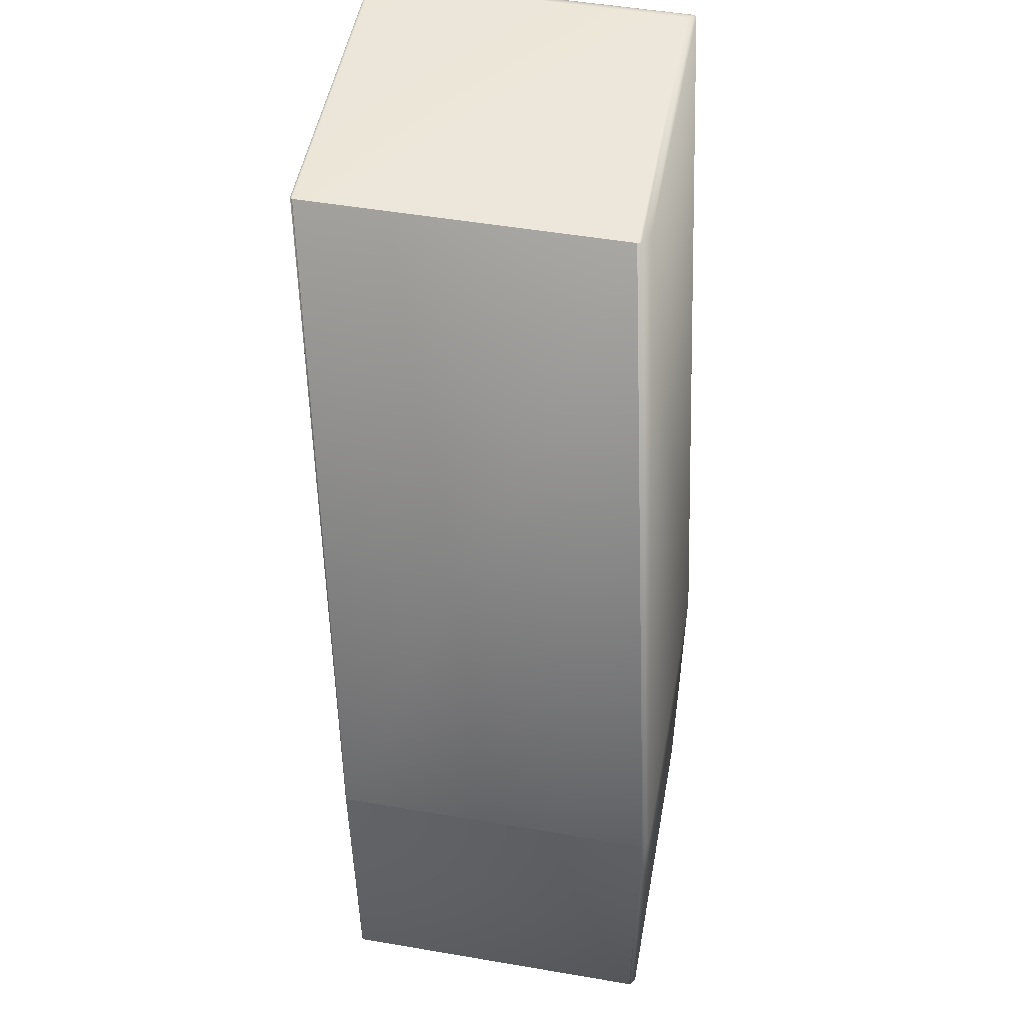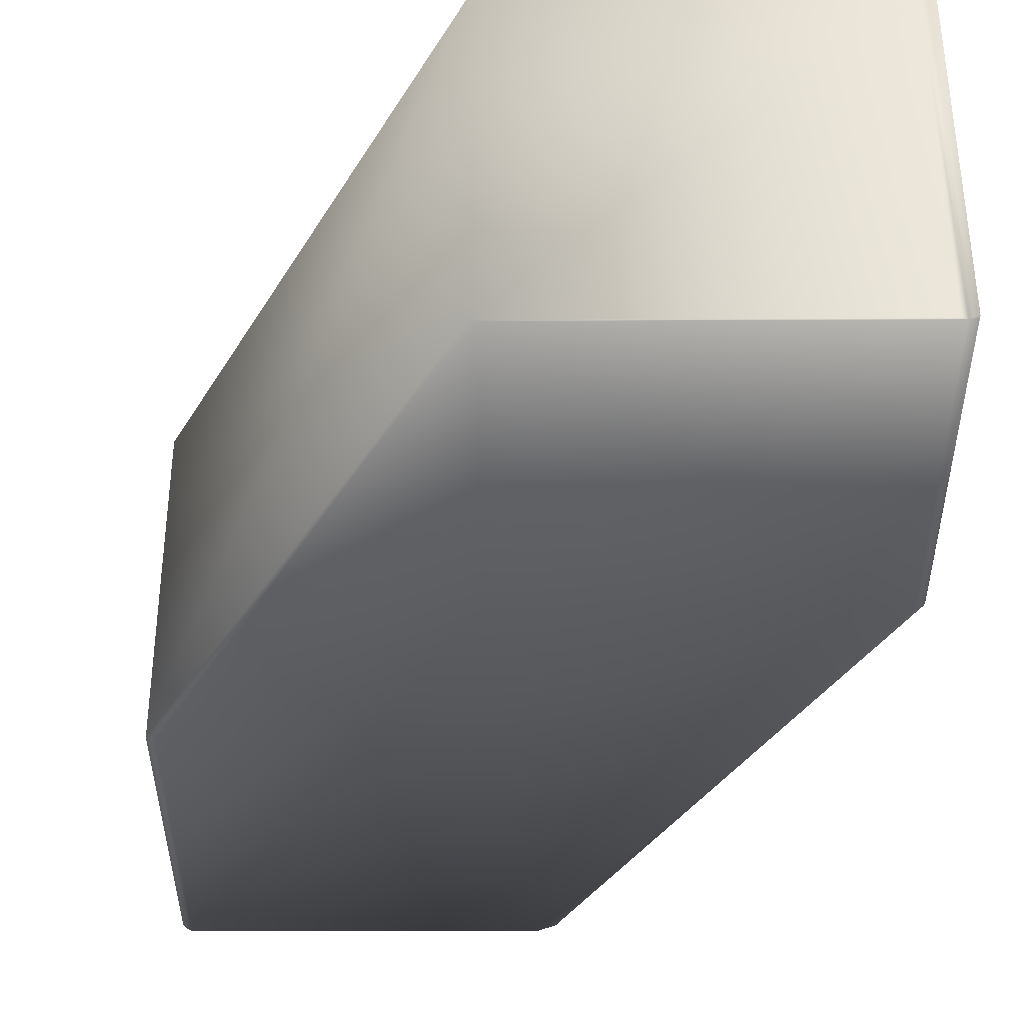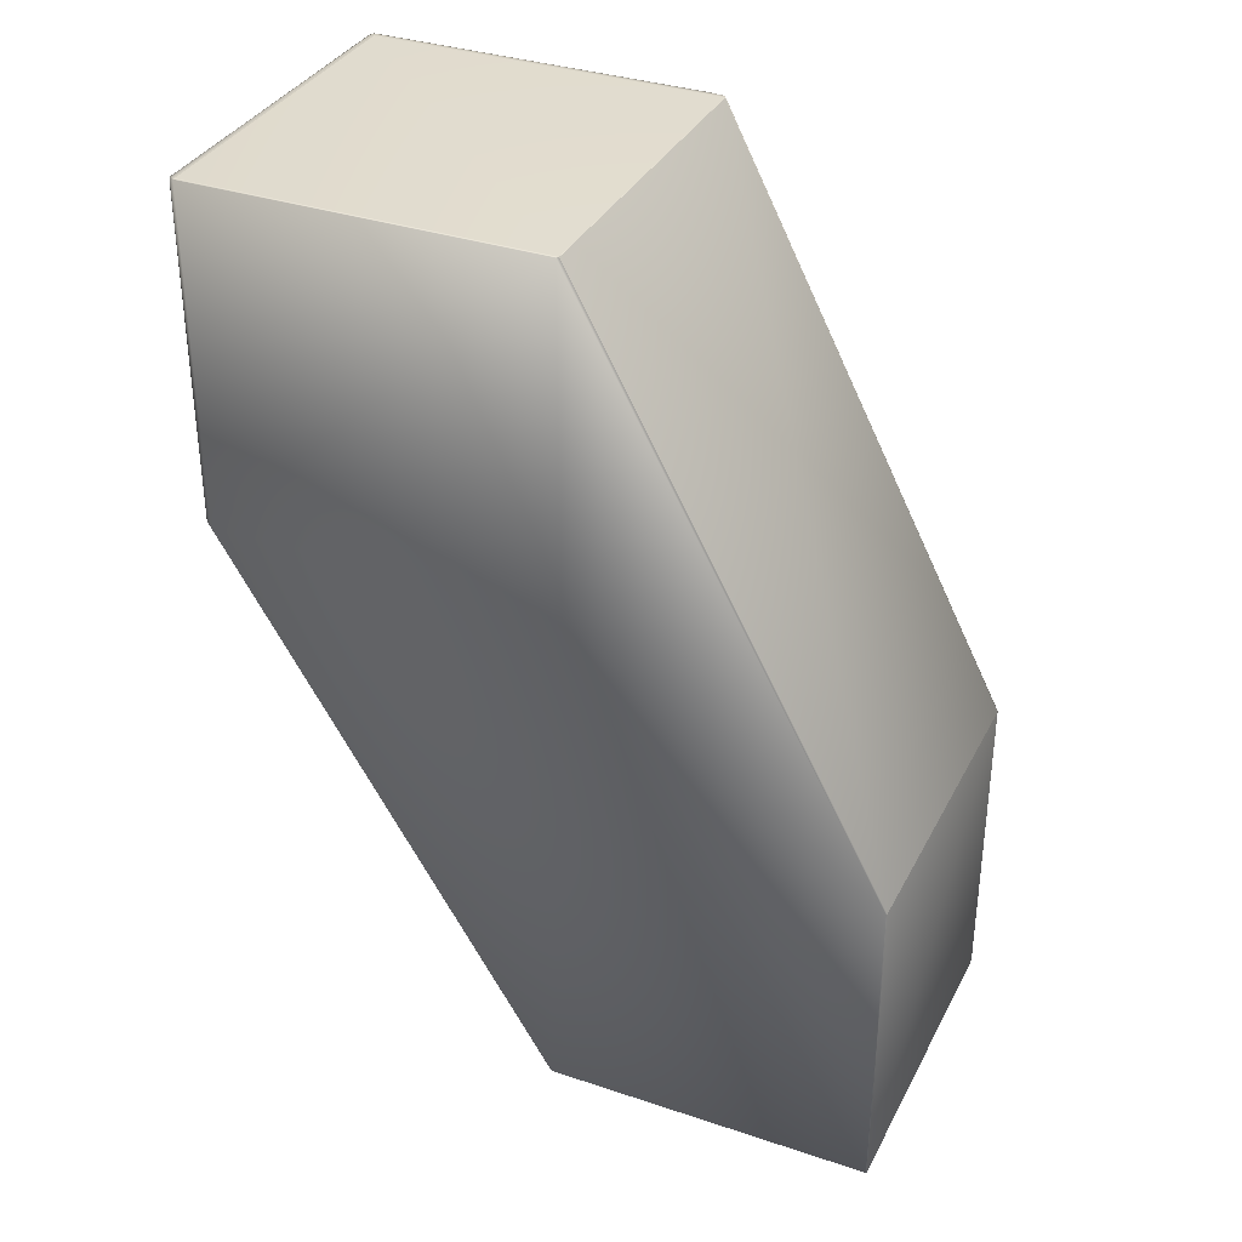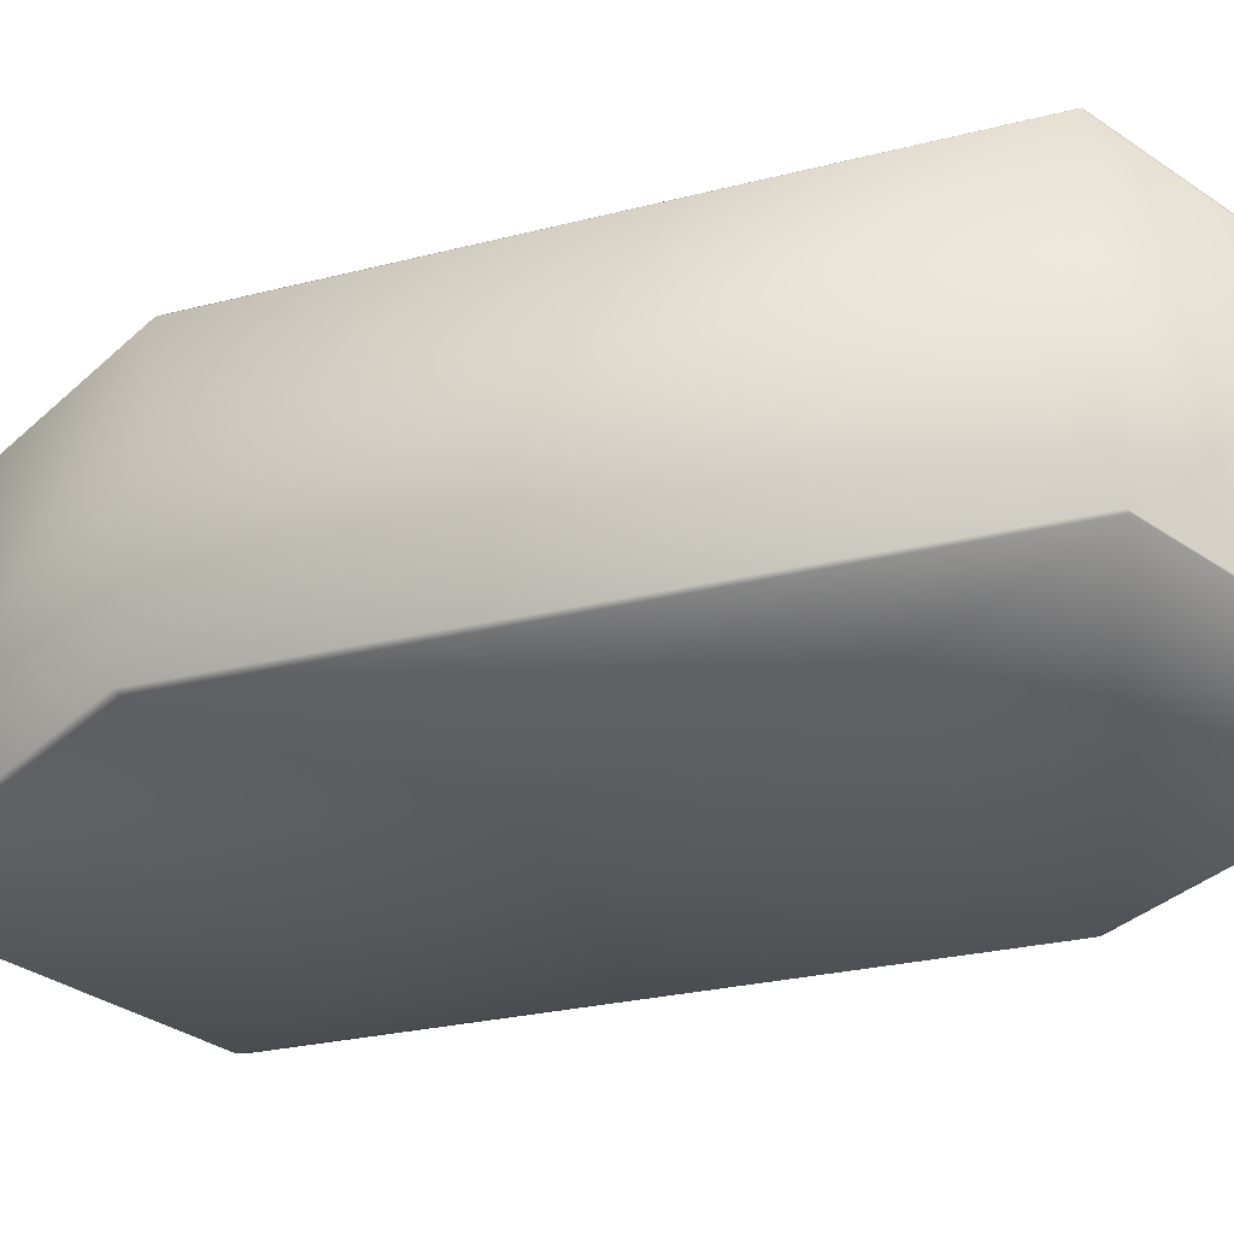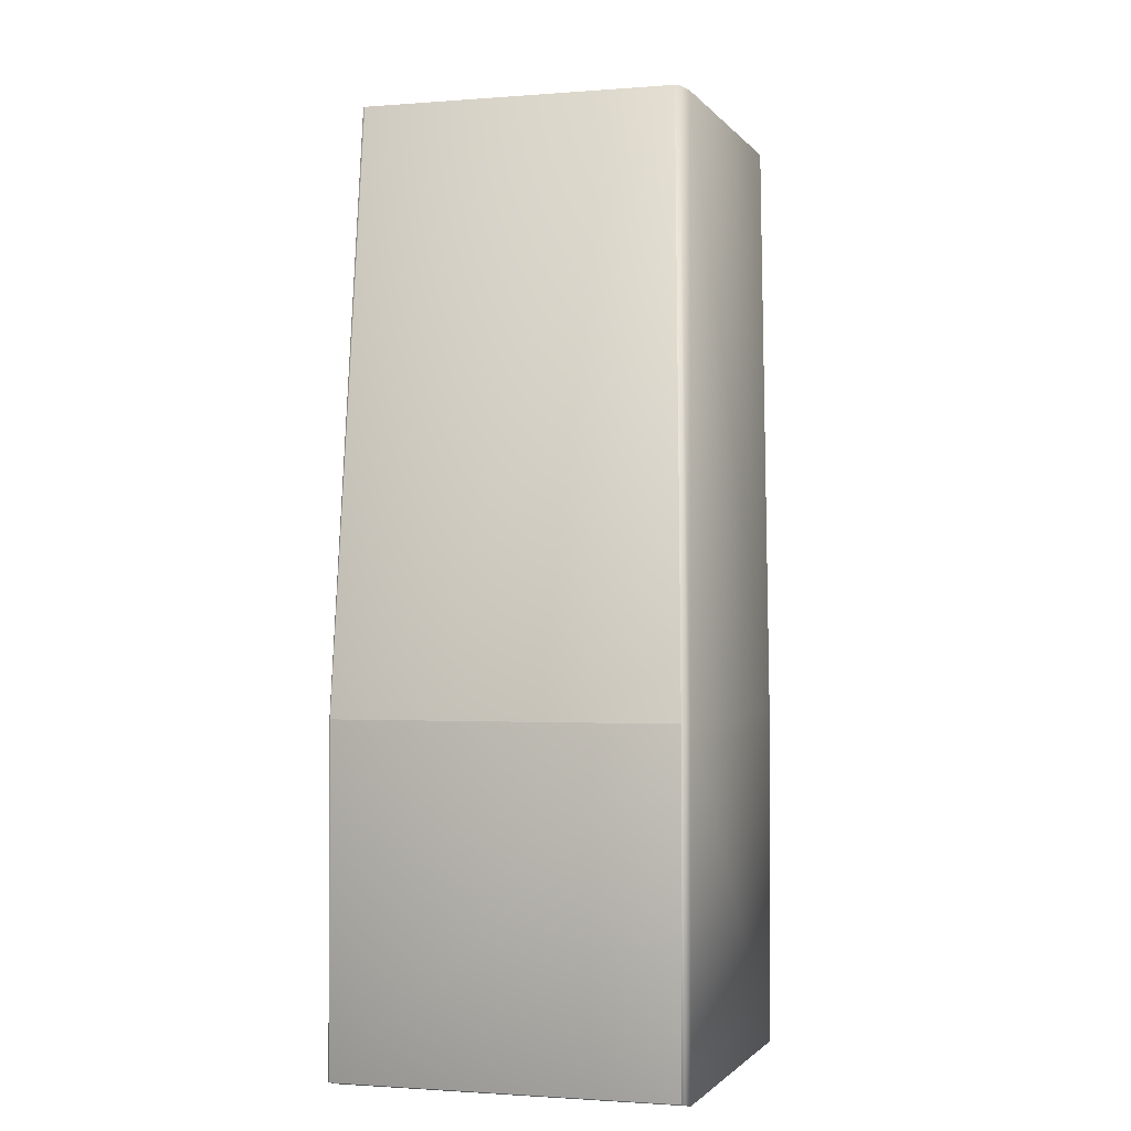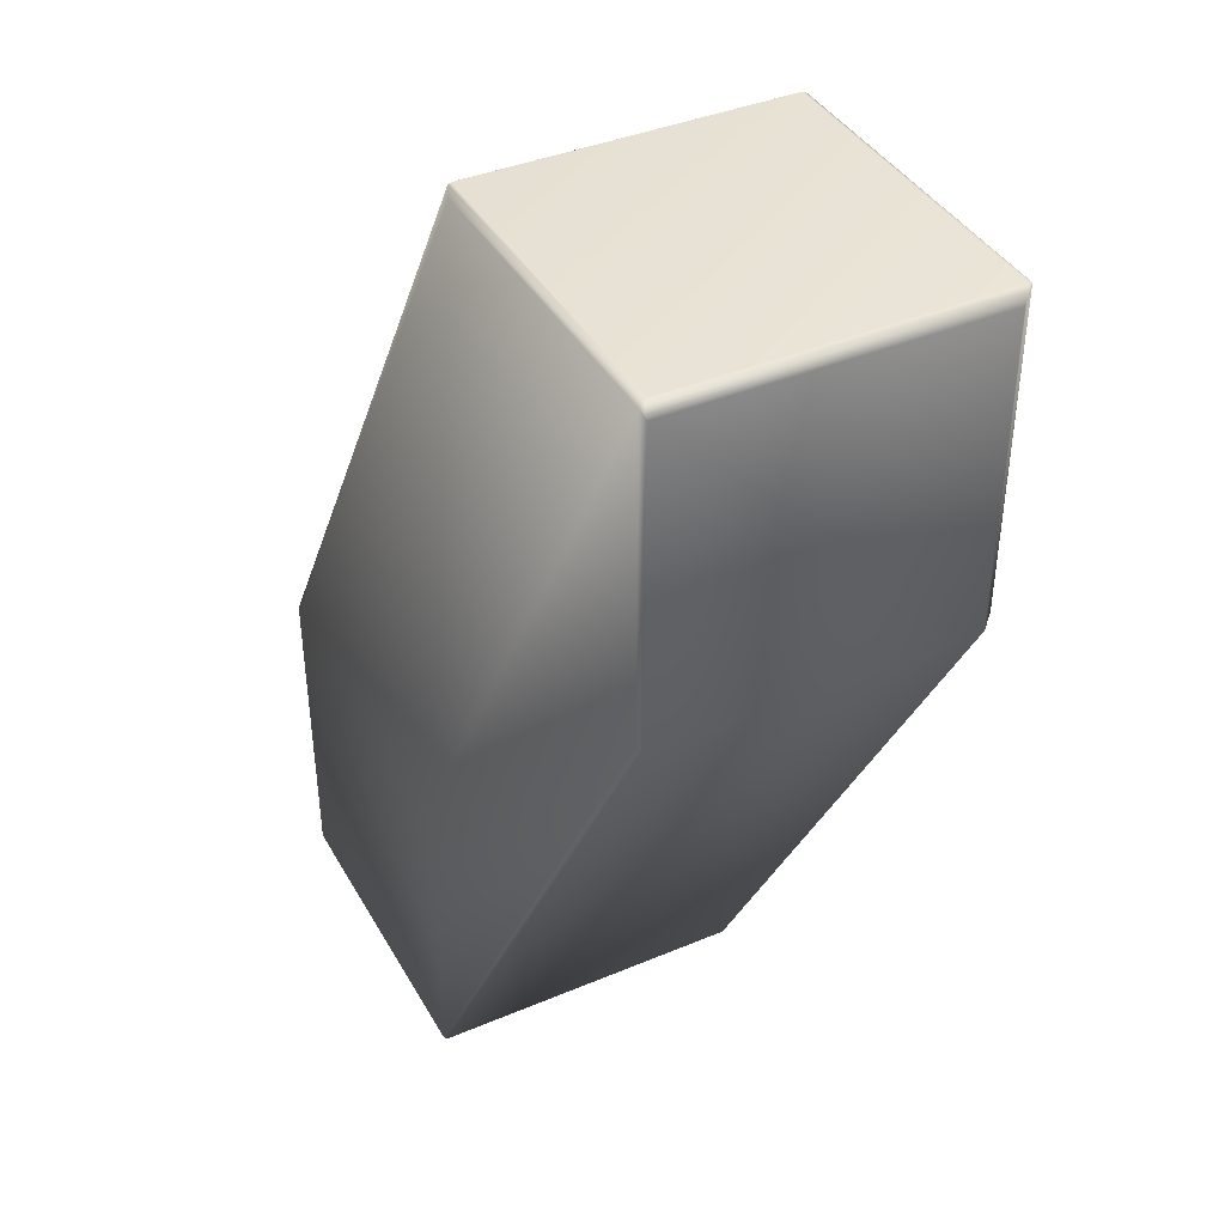
<metadata>
{"format":"obj","ext":"obj","renderer":"f3d","projection":"perspective","resolution":1024,"background":"white","views":[{"elev":51.0,"azim":-79.5,"up":"+Z"},{"elev":-37.7,"azim":-179.7,"up":"+Y"},{"elev":34.7,"azim":-155.8,"up":"+Z"},{"elev":-37.1,"azim":139.0,"up":"+Y"},{"elev":-1.5,"azim":-72.9,"up":"+Z"},{"elev":40.1,"azim":62.7,"up":"+Z"}]}
</metadata>
<code>
v 0.1381 0.05532 0.4261
v 0.1377 0.05586 0.4264
v 0.227 0.07752 0.6157
v 0.1369 0.05625 0.4262
v 0.1381 -0.04486 0.4261
v 0.03784 0.05532 0.4261
v 0.227 -0.02284 0.6157
v 0.136 0.05752 0.427
v 0.2227 0.08216 0.6171
v 0.2261 0.07861 0.6161
v 0.03621 0.05625 0.4262
v 0.03382 0.05752 0.427
v 0.1183 0.08216 0.6171
v 0.1369 -0.04529 0.5273
v 0.1369 -0.04529 0.4262
v 0.2245 -0.02376 0.6158
v 0.03621 -0.04529 0.5273
v 0.2245 -0.02376 0.718
v 0.1231 -0.02376 0.718
v 0.03784 -0.04486 0.4261
v 0.03621 -0.04529 0.4262
v 0.03382 0.05752 0.5275
v 0.03353 0.05713 0.5275
v 0.1177 0.08143 0.7187
v 0.03353 0.05713 0.5275
v 0.1183 0.08216 0.7187
v 0.03353 -0.04344 0.5275
v 0.03353 -0.04344 0.5275
v 0.1177 -0.02034 0.7187
v 0.1177 0.08143 0.7187
v 0.03353 0.05713 0.427
v 0.03353 0.05713 0.427
v 0.03353 -0.04345 0.427
v 0.03353 0.05713 0.427
v 0.03353 -0.04344 0.427
v 0.03353 -0.04344 0.427
v 0.03382 -0.04412 0.5275
v 0.03382 -0.04412 0.427
v 0.1183 -0.02165 0.7187
v 0.03354 -0.04346 0.5275
v 0.1177 -0.02038 0.7188
v 0.03353 -0.04345 0.5275
v 0.03354 -0.04346 0.427
v 0.1177 -0.02036 0.7188
v 0.227 0.07752 0.7159
v 0.2261 0.07861 0.7173
v 0.2261 -0.02312 0.7173
v 0.227 -0.02284 0.7159
v 0.2244 0.0803 0.7183
v 0.2244 -0.02168 0.7183
v 0.2227 0.08216 0.7187
v 0.2227 0.08134 0.7188
v 0.2227 -0.02052 0.7188
v 0.2227 0.08136 0.7188
v 0.2226 0.08138 0.7188
v 0.2226 0.08139 0.7188
v 0.2227 -0.02049 0.7188
v 0.2226 -0.02046 0.7188
v 0.1178 0.08138 0.7188
v 0.1178 0.08139 0.7188
v 0.2227 -0.02165 0.7187
v 0.2227 -0.02055 0.7188
v 0.1178 -0.02049 0.7188
v 0.1178 -0.02046 0.7188
v 0.1177 0.08141 0.7188
v 0.1177 0.08142 0.7188
v 0.1177 0.08142 0.7188
v 0.1177 0.08143 0.7188
v 0.1178 -0.02044 0.7188
v 0.1177 -0.02042 0.7188
v 0.1177 -0.02039 0.7188
f 1 2 3
f 1 4 2
f 1 5 6
f 1 6 4
f 1 3 7
f 1 7 5
f 2 4 8
f 2 8 9
f 2 10 3
f 2 9 10
f 4 6 11
f 4 11 8
f 8 11 12
f 8 12 13
f 8 13 9
f 14 15 16
f 14 17 15
f 14 18 19
f 14 16 18
f 14 19 17
f 5 15 20
f 5 20 6
f 5 7 16
f 5 16 15
f 15 17 21
f 15 21 20
f 22 23 24
f 22 25 23
f 22 12 25
f 22 26 13
f 22 24 26
f 22 13 12
f 23 25 27
f 23 28 29
f 23 27 28
f 23 30 24
f 23 29 30
f 25 12 31
f 25 31 27
f 6 20 21
f 6 21 11
f 11 32 12
f 11 21 33
f 11 33 32
f 12 32 34
f 12 34 31
f 32 33 35
f 32 35 34
f 34 35 36
f 34 36 31
f 31 36 27
f 17 37 38
f 17 38 21
f 17 19 39
f 17 39 37
f 37 40 38
f 37 39 41
f 37 41 40
f 40 42 43
f 40 43 38
f 40 41 44
f 40 44 42
f 42 28 33
f 42 33 43
f 42 44 29
f 42 29 28
f 28 27 35
f 28 35 33
f 27 36 35
f 21 38 43
f 21 43 33
f 45 46 47
f 45 3 10
f 45 10 46
f 45 48 3
f 45 47 48
f 46 49 50
f 46 51 49
f 46 10 9
f 46 9 51
f 46 50 47
f 49 51 52
f 49 52 53
f 49 53 50
f 51 54 52
f 51 55 54
f 51 56 55
f 51 9 26
f 51 26 56
f 52 54 57
f 52 57 53
f 54 55 58
f 54 58 57
f 55 56 59
f 55 59 58
f 56 26 60
f 56 60 59
f 3 48 7
f 9 13 26
f 48 47 18
f 48 18 16
f 48 16 7
f 47 50 18
f 18 50 61
f 18 61 19
f 50 62 61
f 50 53 62
f 61 62 53
f 61 53 57
f 61 57 39
f 61 39 19
f 57 58 63
f 57 63 39
f 58 59 64
f 58 64 63
f 26 65 60
f 26 66 65
f 26 67 66
f 26 68 67
f 26 30 68
f 26 24 30
f 59 60 69
f 59 69 64
f 60 65 70
f 60 70 69
f 65 66 71
f 65 71 70
f 66 67 41
f 66 41 71
f 67 68 44
f 67 44 41
f 68 30 29
f 68 29 44
f 39 63 64
f 39 64 69
f 39 69 70
f 39 70 71
f 39 71 41

</code>
